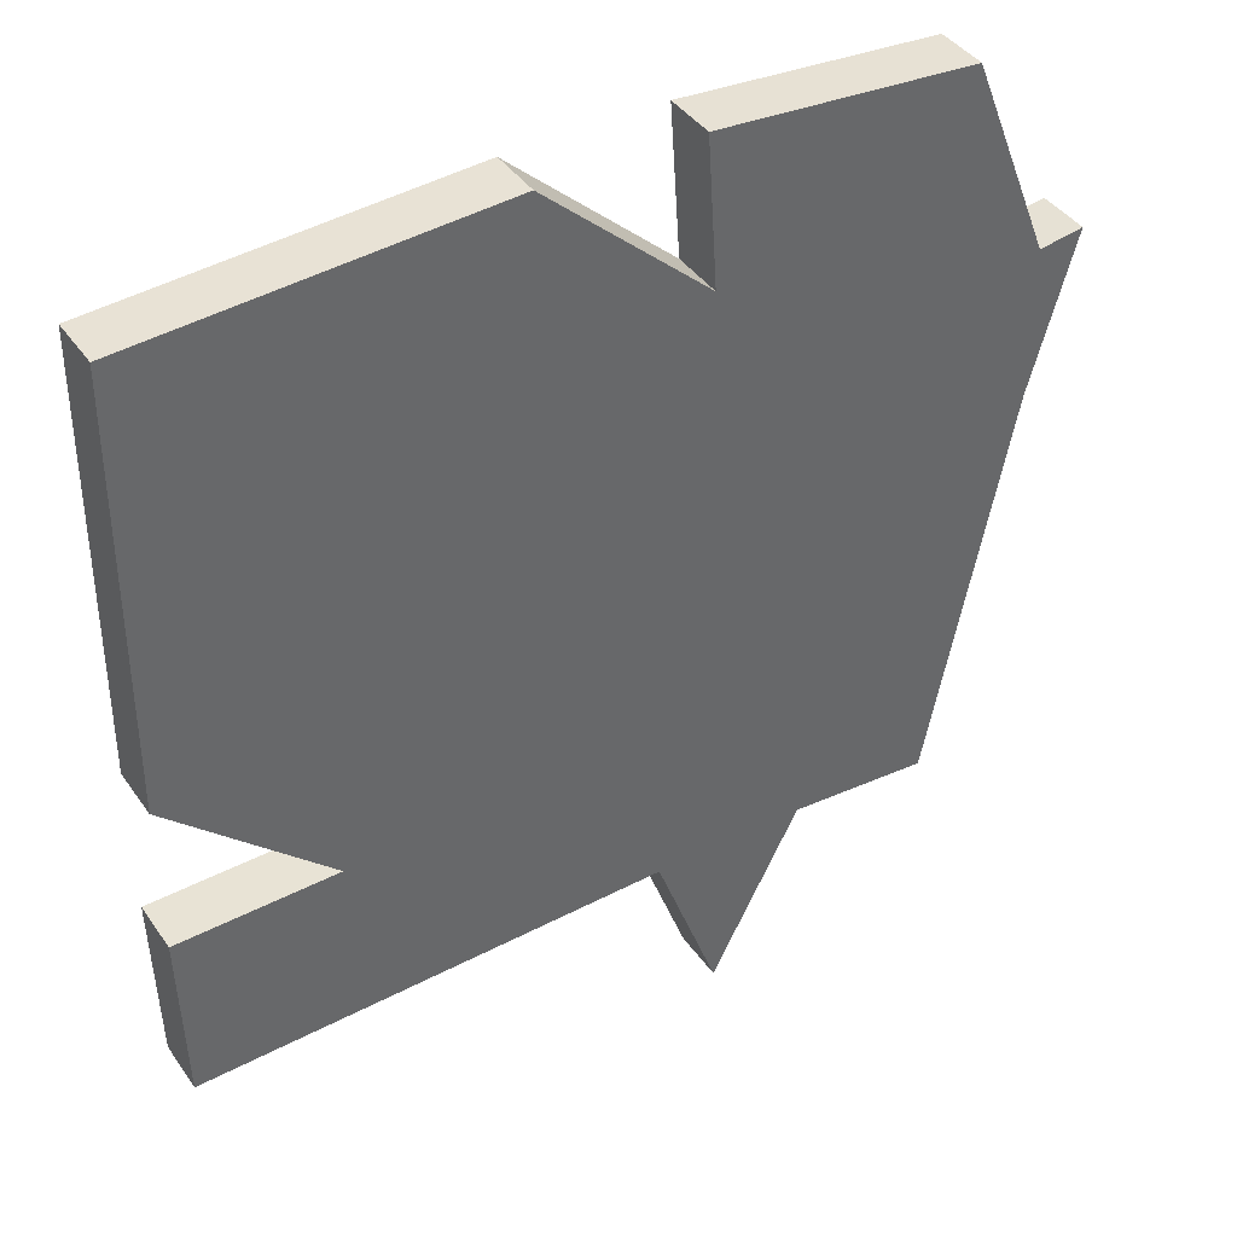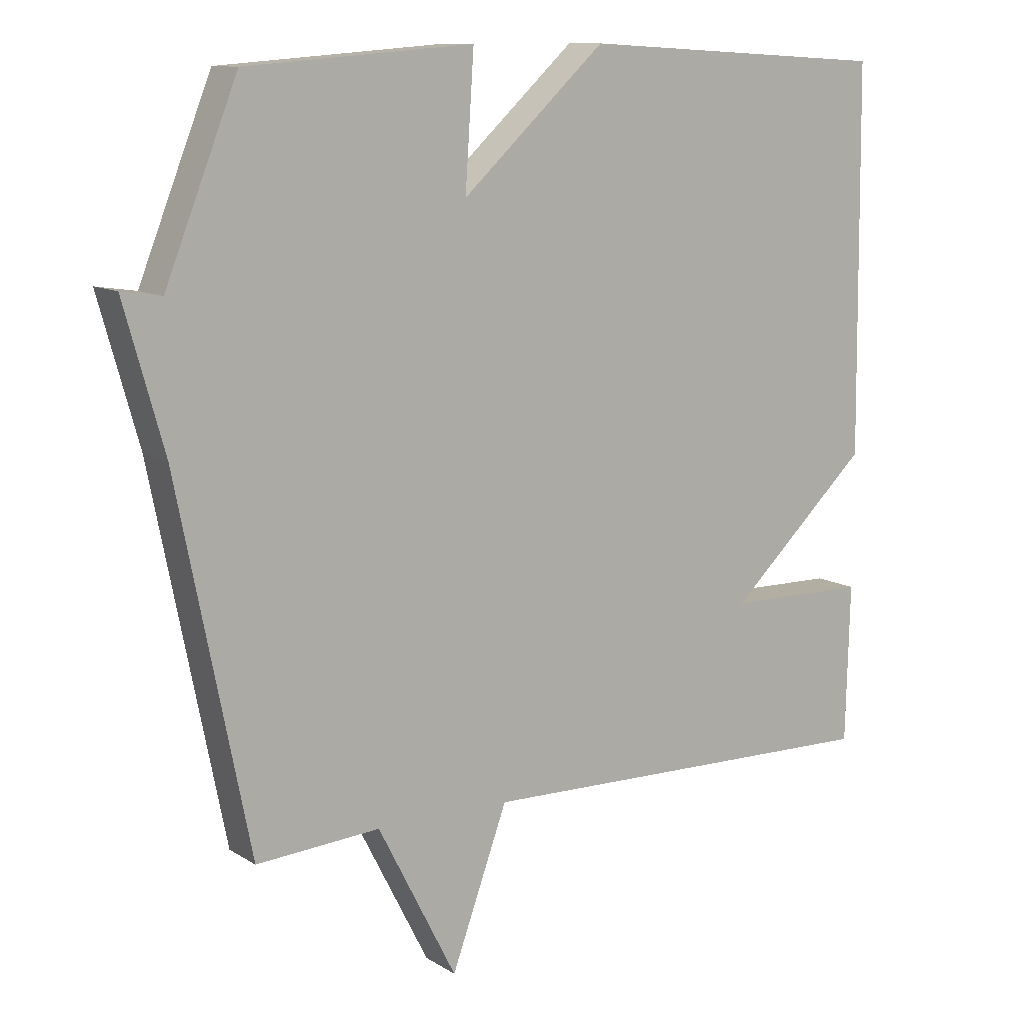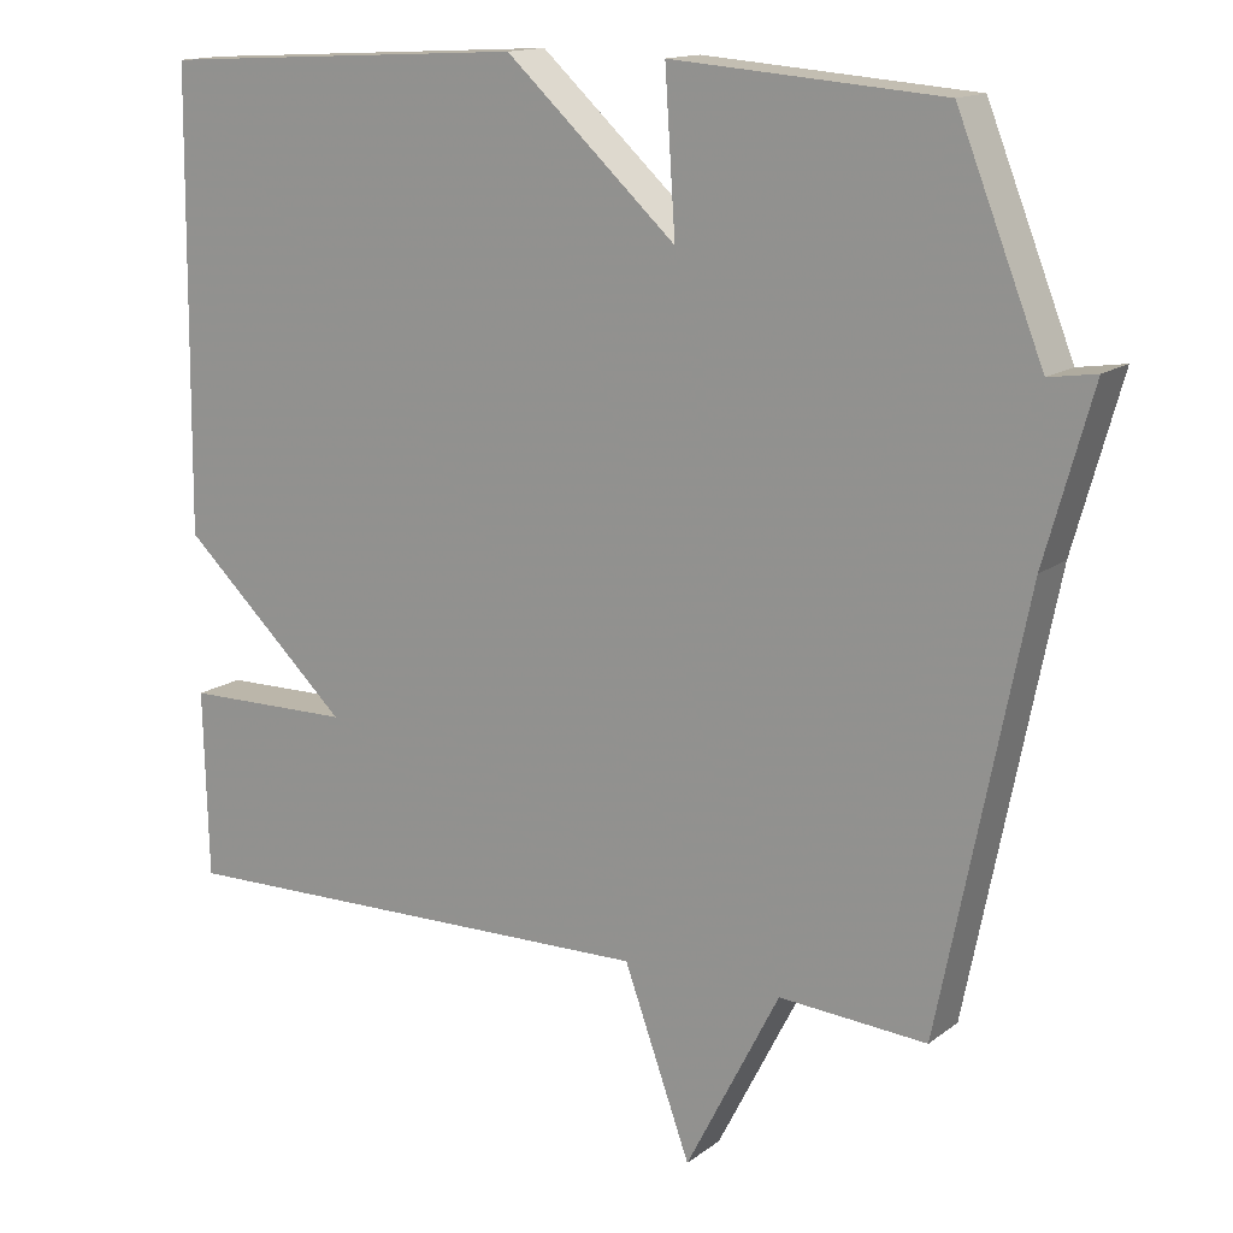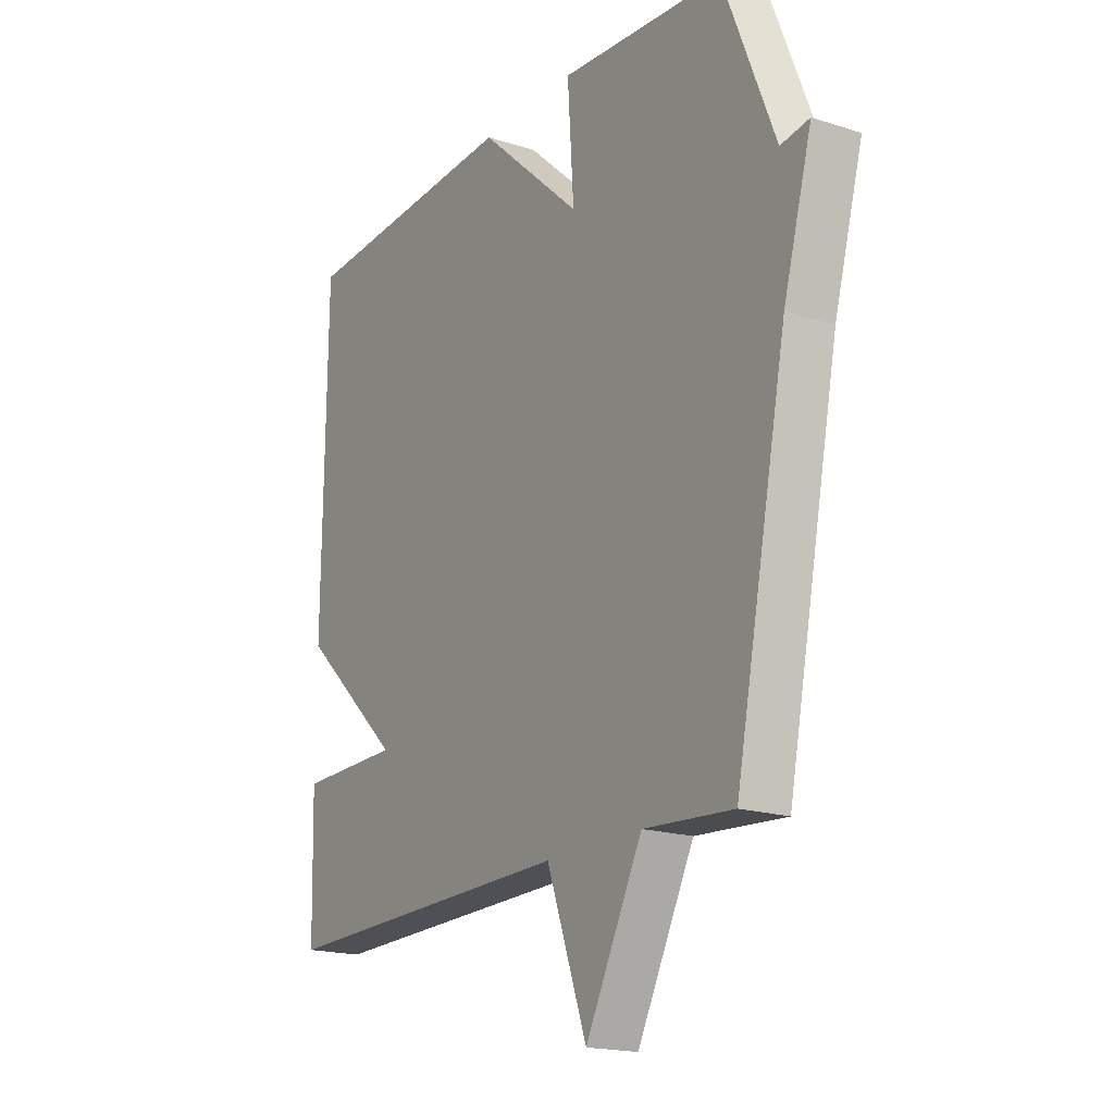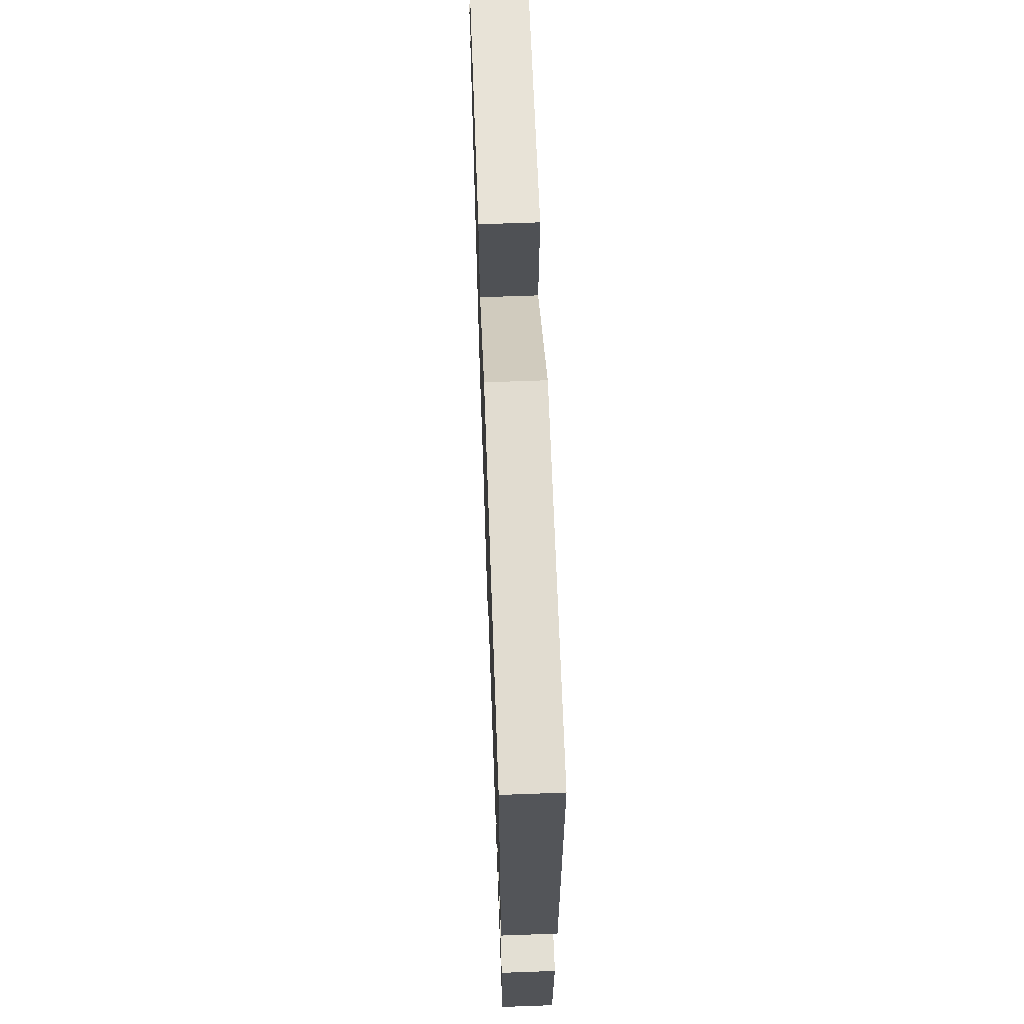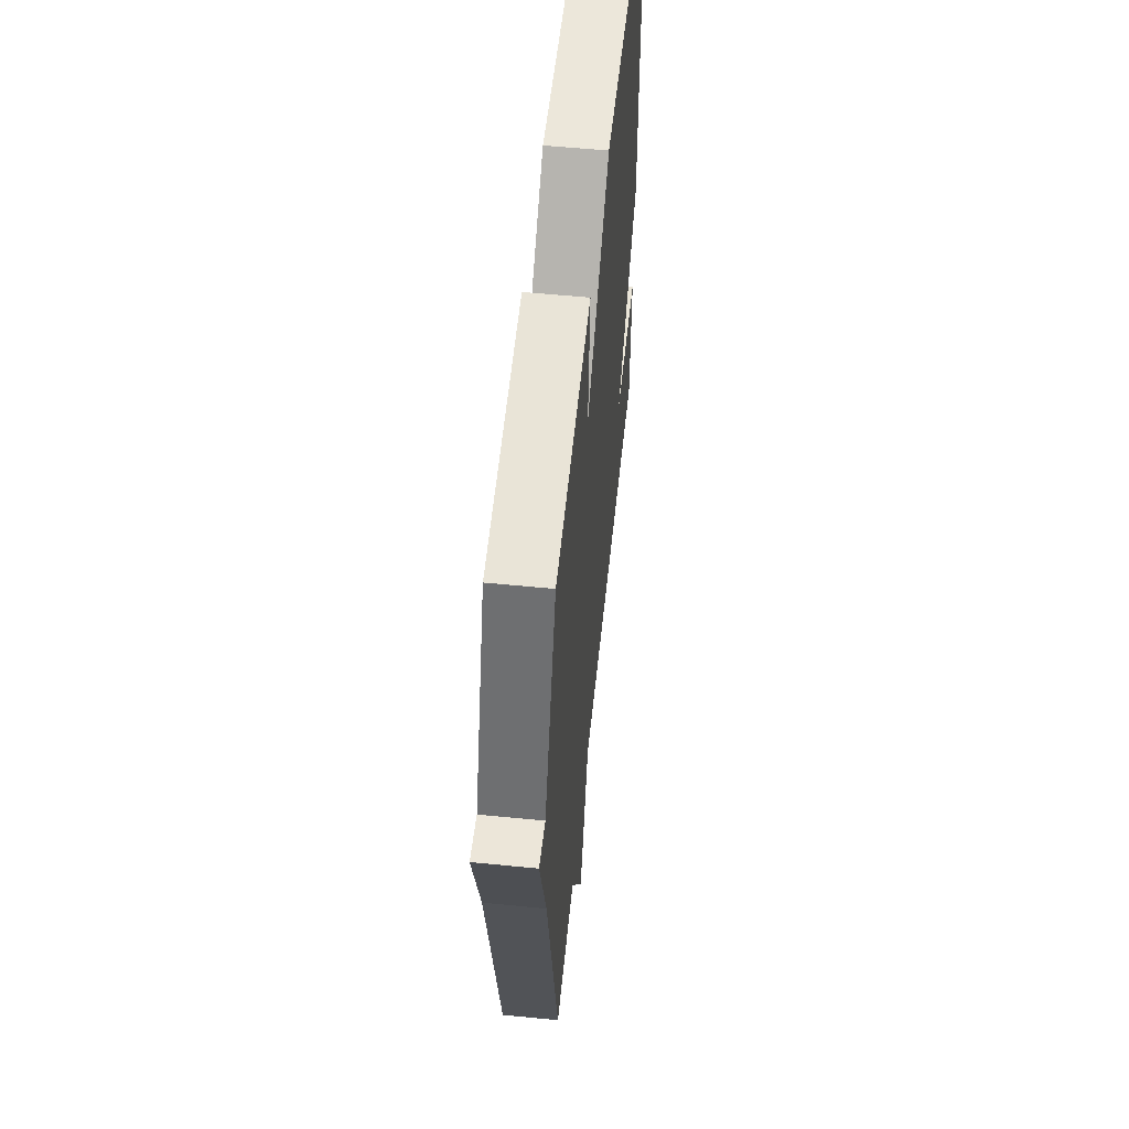
<metadata>
{"format":"obj","ext":"obj","renderer":"f3d","projection":"perspective","resolution":1024,"background":"white","views":[{"elev":40.9,"azim":-31.7,"up":"+Z"},{"elev":11.1,"azim":145.6,"up":"+Z"},{"elev":14.6,"azim":32.9,"up":"+Z"},{"elev":-18.4,"azim":58.3,"up":"+Z"},{"elev":66.2,"azim":-92.1,"up":"+Z"},{"elev":56.5,"azim":95.9,"up":"+Z"}]}
</metadata>
<code>
v 0.5 0.07 -0.5
v 0.316 0.07 -0.487
v 0.199 0.07 -0.715
v 0.116 0.07 -0.487
v -0.5 0.07 -0.5
v -0.506 0.07 -0.267
v -0.296 0.07 -0.264
v -0.506 0.07 -0.067
v -0.5 0.07 0.5
v -0.037 0.07 0.526
v 0.176 0.07 0.332
v 0.163 0.07 0.526
v 0.5 0.07 0.5
v 0.607 0.07 0.232
v 0.666 0.07 0.241
v 0.607 0.07 0.032
v 0.5 0 -0.5
v 0.316 0 -0.487
v 0.199 0 -0.715
v 0.116 0 -0.487
v -0.5 0 -0.5
v -0.506 0 -0.267
v -0.296 0 -0.264
v -0.506 0 -0.067
v -0.5 0 0.5
v -0.037 0 0.526
v 0.176 0 0.332
v 0.163 0 0.526
v 0.5 0 0.5
v 0.607 0 0.232
v 0.666 0 0.241
v 0.607 0 0.032
f 14 15 16
f 16 1 2
f 14 16 2
f 13 14 2
f 12 13 2
f 11 12 2
f 10 11 2
f 9 10 2
f 8 9 2
f 7 8 2
f 4 5 6 7
f 4 7 2
f 2 3 4
f 32 31 30
f 18 17 32
f 18 32 30
f 18 30 29
f 18 29 28
f 18 28 27
f 18 27 26
f 18 26 25
f 18 25 24
f 18 24 23
f 23 22 21 20
f 18 23 20
f 20 19 18
f 1 17 18 2
f 2 18 19 3
f 3 19 20 4
f 4 20 21 5
f 5 21 22 6
f 6 22 23 7
f 7 23 24 8
f 8 24 25 9
f 9 25 26 10
f 10 26 27 11
f 11 27 28 12
f 12 28 29 13
f 13 29 30 14
f 14 30 31 15
f 15 31 32 16
f 16 32 17 1

</code>
